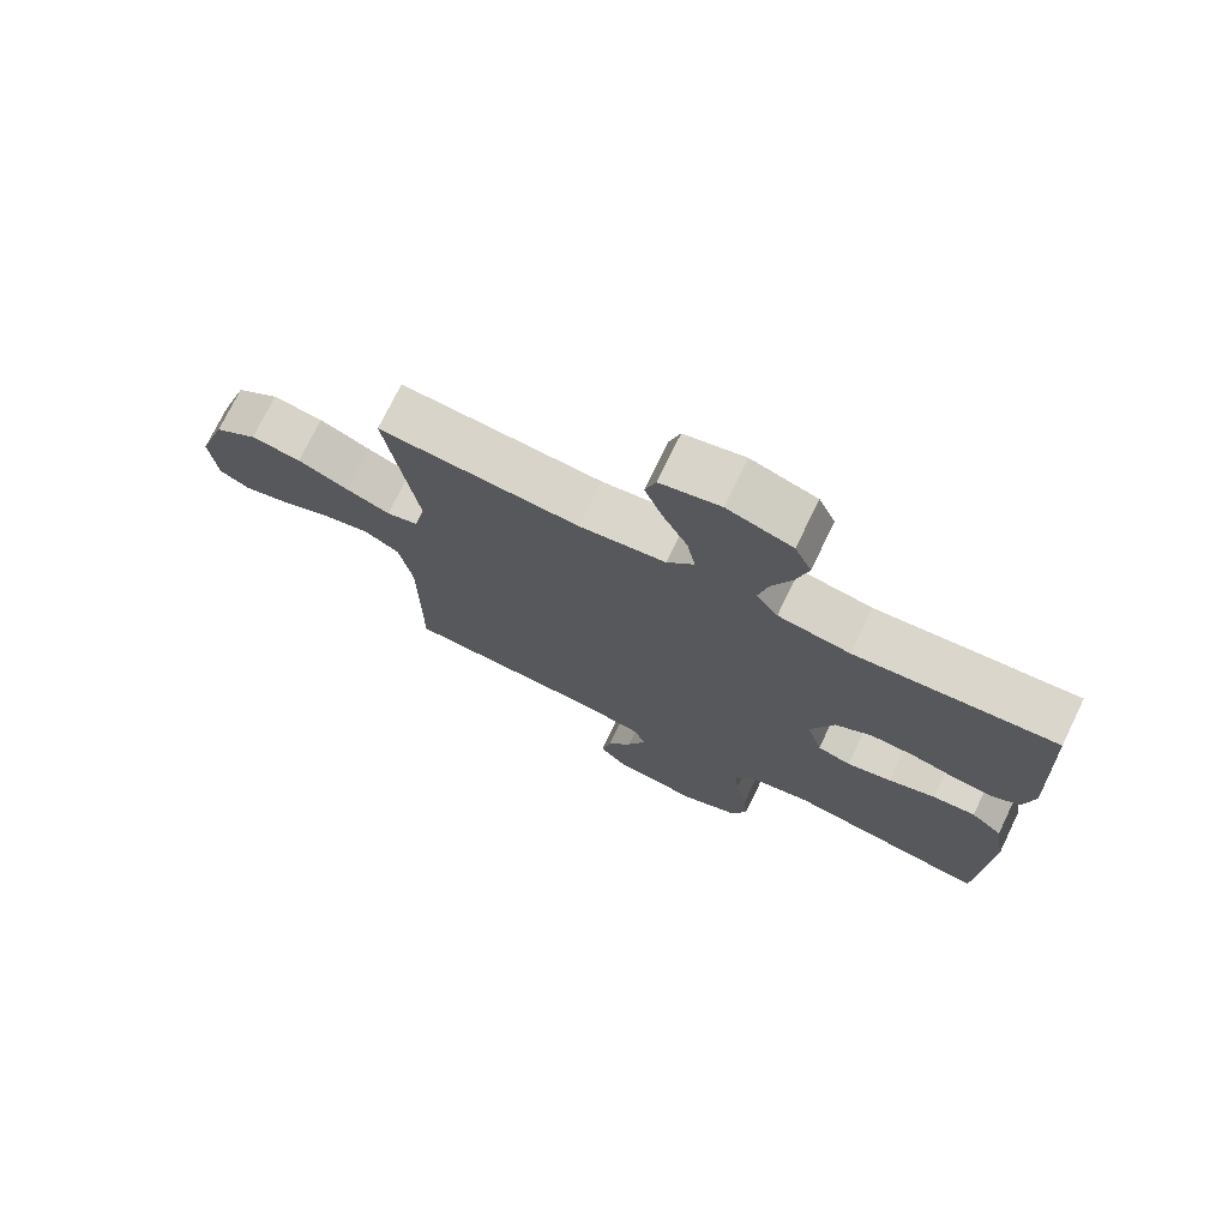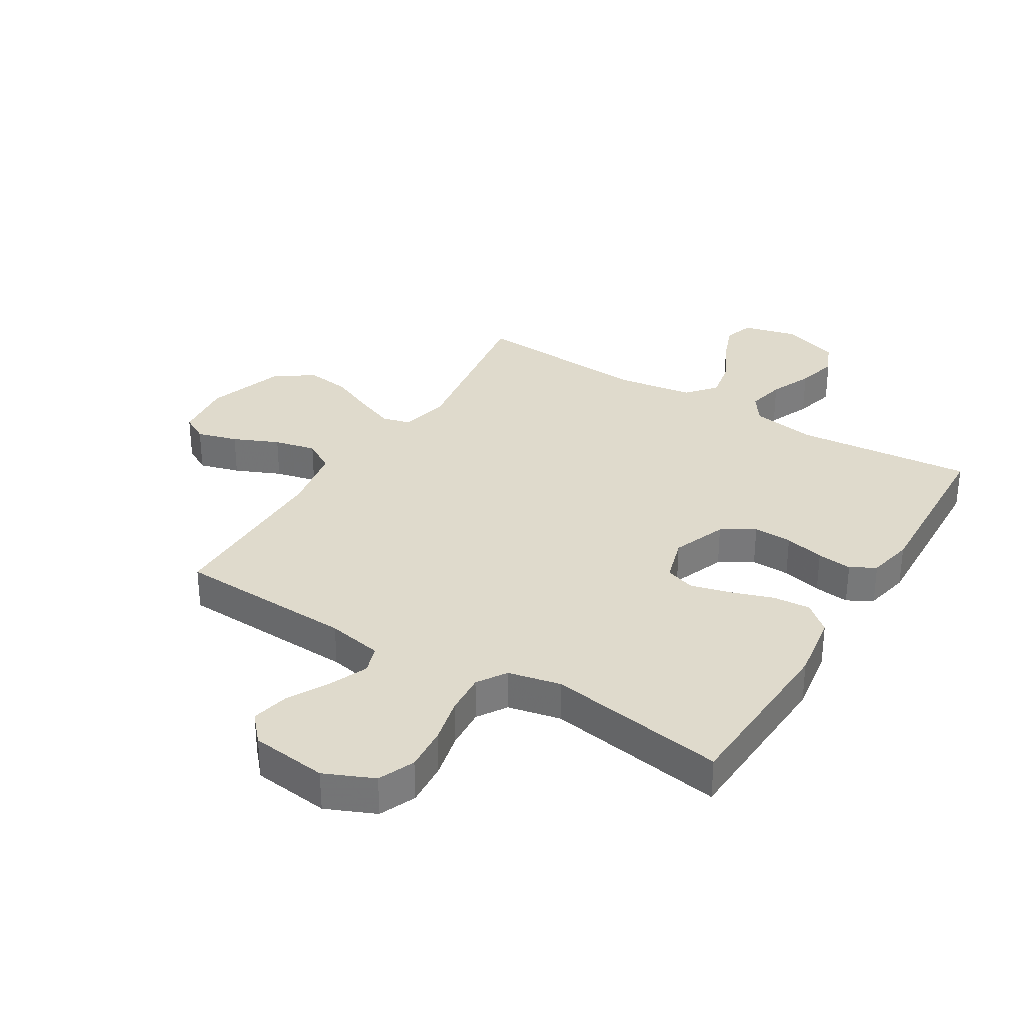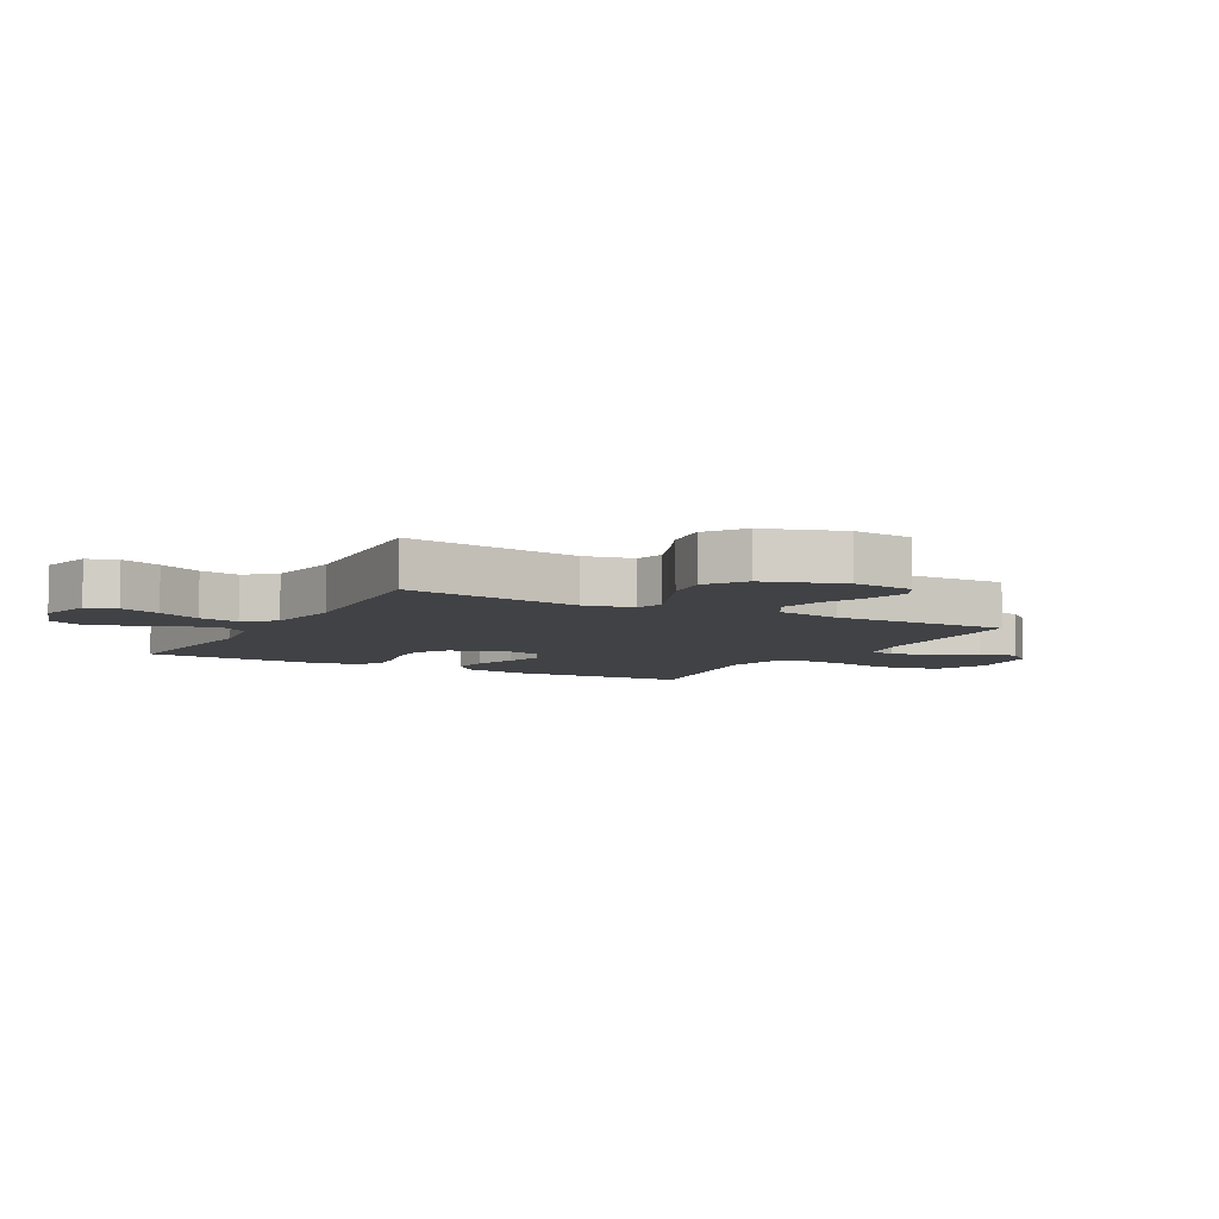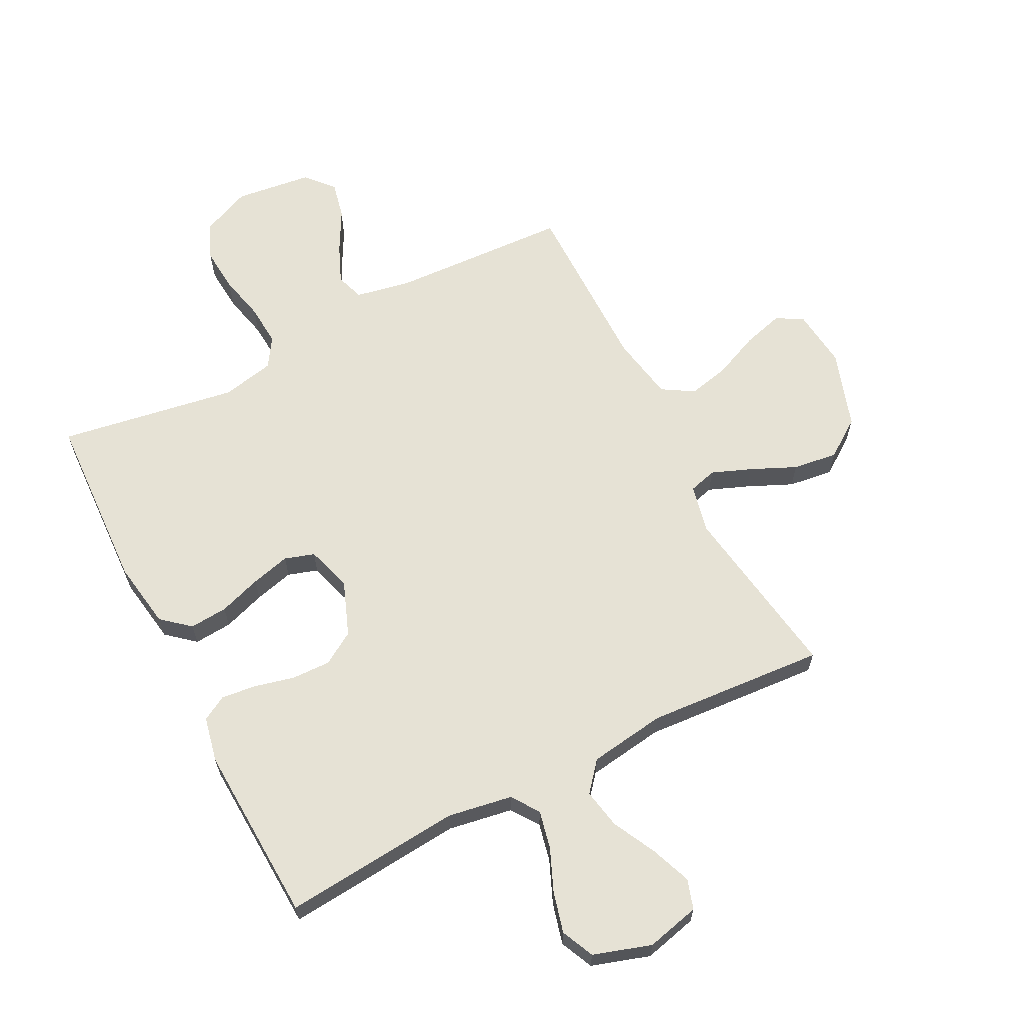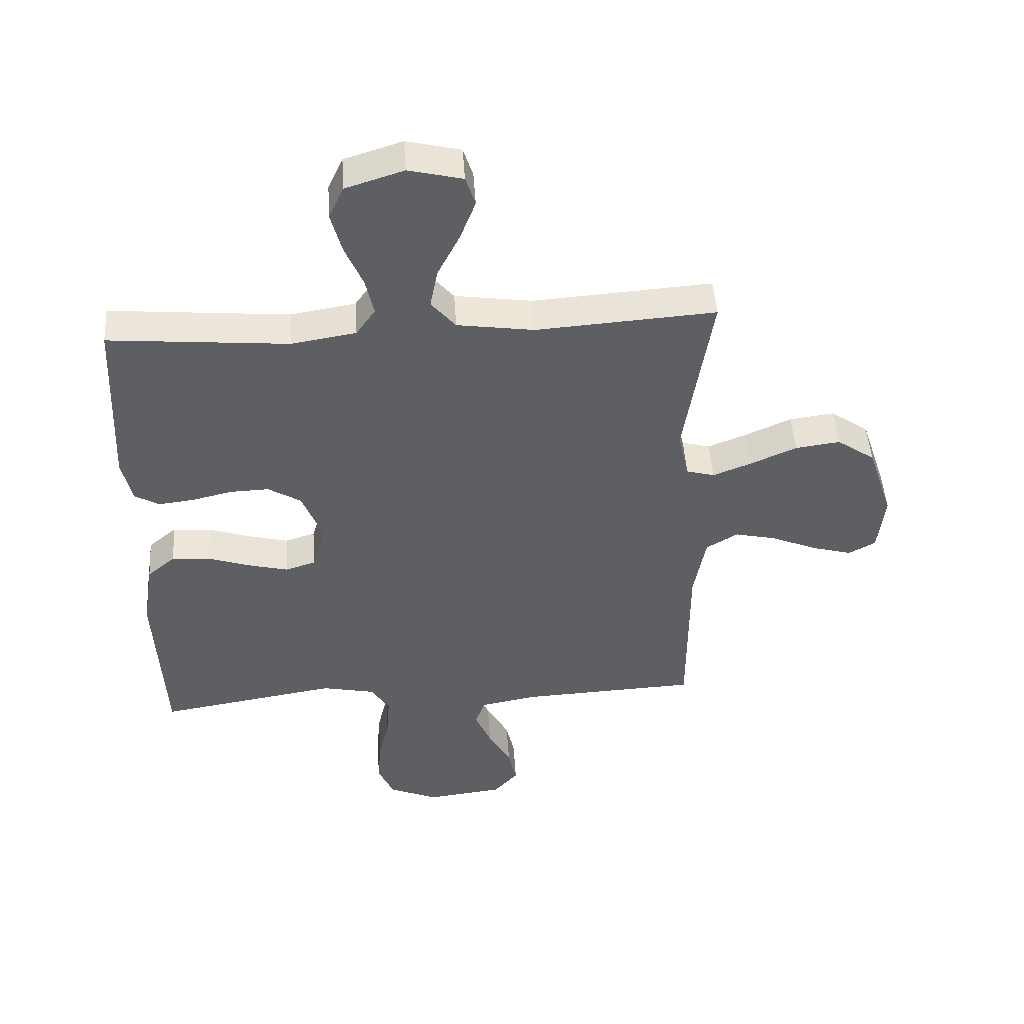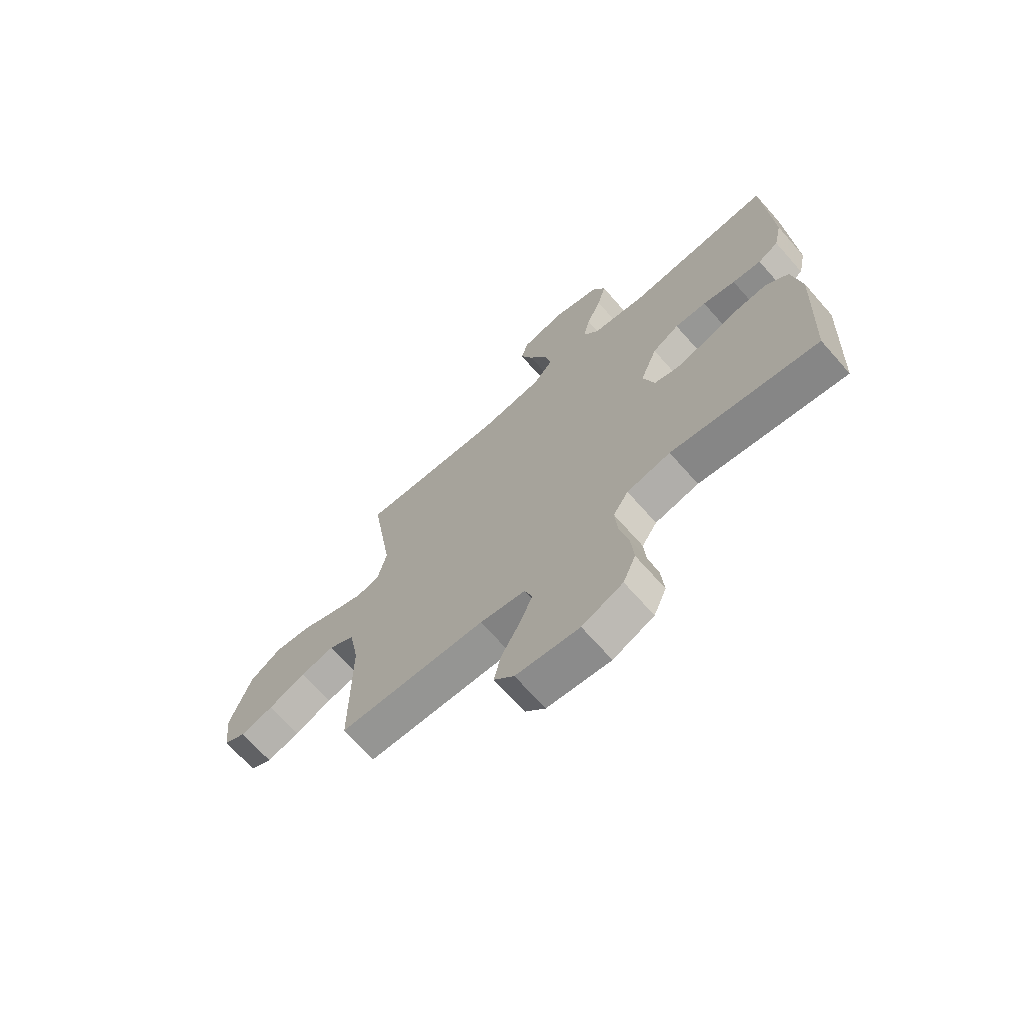
<metadata>
{"format":"obj","ext":"obj","renderer":"f3d","projection":"perspective","resolution":1024,"background":"white","views":[{"elev":74.1,"azim":-154.1,"up":"+Z"},{"elev":32.5,"azim":-148.6,"up":"+Y"},{"elev":-6.6,"azim":61.3,"up":"+Y"},{"elev":63.9,"azim":-27.1,"up":"+Y"},{"elev":48.2,"azim":-3.8,"up":"+Z"},{"elev":-69.4,"azim":-138.5,"up":"+Z"}]}
</metadata>
<code>
v -0.5 0.07 0.5
v -0.2 0.07 0.473
v -0.092 0.07 0.491
v -0.06 0.07 0.537
v -0.074 0.07 0.601
v -0.104 0.07 0.672
v -0.122 0.07 0.741
v -0.097 0.07 0.796
v 0 0.07 0.827
v 0.09 0.07 0.805
v 0.106 0.07 0.755
v 0.08 0.07 0.687
v 0.043 0.07 0.614
v 0.03 0.07 0.547
v 0.071 0.07 0.498
v 0.2 0.07 0.479
v 0.5 0.07 0.5
v 0.454 0.07 0.2
v 0.472 0.07 0.118
v 0.519 0.07 0.105
v 0.585 0.07 0.131
v 0.661 0.07 0.165
v 0.736 0.07 0.175
v 0.8 0.07 0.13
v 0.843 0.07 0
v 0.832 0.07 -0.101
v 0.787 0.07 -0.126
v 0.719 0.07 -0.107
v 0.643 0.07 -0.074
v 0.573 0.07 -0.058
v 0.52 0.07 -0.09
v 0.5 0.07 -0.2
v 0.5 0.07 -0.5
v 0.2 0.07 -0.514
v 0.107 0.07 -0.532
v 0.091 0.07 -0.579
v 0.118 0.07 -0.643
v 0.156 0.07 -0.713
v 0.17 0.07 -0.776
v 0.129 0.07 -0.822
v 0 0.07 -0.838
v -0.083 0.07 -0.802
v -0.109 0.07 -0.741
v -0.103 0.07 -0.666
v -0.085 0.07 -0.589
v -0.08 0.07 -0.519
v -0.111 0.07 -0.47
v -0.2 0.07 -0.451
v -0.5 0.07 -0.5
v -0.514 0.07 -0.2
v -0.496 0.07 -0.087
v -0.449 0.07 -0.047
v -0.385 0.07 -0.052
v -0.314 0.07 -0.076
v -0.248 0.07 -0.093
v -0.198 0.07 -0.077
v -0.175 0.07 0
v -0.21 0.07 0.091
v -0.265 0.07 0.125
v -0.33 0.07 0.123
v -0.397 0.07 0.107
v -0.456 0.07 0.1
v -0.498 0.07 0.124
v -0.514 0.07 0.2
v -0.5 0 0.5
v -0.2 0 0.473
v -0.092 0 0.491
v -0.06 0 0.537
v -0.074 0 0.601
v -0.104 0 0.672
v -0.122 0 0.741
v -0.097 0 0.796
v 0 0 0.827
v 0.09 0 0.805
v 0.106 0 0.755
v 0.08 0 0.687
v 0.043 0 0.614
v 0.03 0 0.547
v 0.071 0 0.498
v 0.2 0 0.479
v 0.5 0 0.5
v 0.454 0 0.2
v 0.472 0 0.118
v 0.519 0 0.105
v 0.585 0 0.131
v 0.661 0 0.165
v 0.736 0 0.175
v 0.8 0 0.13
v 0.843 0 0
v 0.832 0 -0.101
v 0.787 0 -0.126
v 0.719 0 -0.107
v 0.643 0 -0.074
v 0.573 0 -0.058
v 0.52 0 -0.09
v 0.5 0 -0.2
v 0.5 0 -0.5
v 0.2 0 -0.514
v 0.107 0 -0.532
v 0.091 0 -0.579
v 0.118 0 -0.643
v 0.156 0 -0.713
v 0.17 0 -0.776
v 0.129 0 -0.822
v 0 0 -0.838
v -0.083 0 -0.802
v -0.109 0 -0.741
v -0.103 0 -0.666
v -0.085 0 -0.589
v -0.08 0 -0.519
v -0.111 0 -0.47
v -0.2 0 -0.451
v -0.5 0 -0.5
v -0.514 0 -0.2
v -0.496 0 -0.087
v -0.449 0 -0.047
v -0.385 0 -0.052
v -0.314 0 -0.076
v -0.248 0 -0.093
v -0.198 0 -0.077
v -0.175 0 0
v -0.21 0 0.091
v -0.265 0 0.125
v -0.33 0 0.123
v -0.397 0 0.107
v -0.456 0 0.1
v -0.498 0 0.124
v -0.514 0 0.2
f 63 64 1 2
f 60 61 62 63
f 59 60 63 2
f 58 59 2 3
f 57 58 3 4
f 51 52 53 54
f 51 54 55
f 48 49 50 51
f 47 48 51 55
f 46 47 55 56
f 42 43 44 45
f 42 45 46
f 41 42 46
f 40 41 46
f 37 38 39 40
f 36 37 40 46
f 35 36 46 56
f 32 33 34
f 31 32 34 35
f 26 27 28 29
f 26 29 30
f 25 26 30
f 24 25 30
f 21 22 23 24
f 20 21 24 30
f 19 20 30 31
f 16 17 18
f 15 16 18 19
f 10 11 12 13
f 8 9 10 13
f 8 13 14
f 5 6 7 8
f 4 5 8 14
f 57 4 14 15
f 31 35 56 57
f 15 19 31 57
f 66 65 128 127
f 127 126 125 124
f 66 127 124 123
f 67 66 123 122
f 68 67 122 121
f 118 117 116 115
f 119 118 115
f 115 114 113 112
f 119 115 112 111
f 120 119 111 110
f 109 108 107 106
f 110 109 106
f 110 106 105
f 110 105 104
f 104 103 102 101
f 110 104 101 100
f 120 110 100 99
f 98 97 96
f 99 98 96 95
f 93 92 91 90
f 94 93 90
f 94 90 89
f 94 89 88
f 88 87 86 85
f 94 88 85 84
f 95 94 84 83
f 82 81 80
f 83 82 80 79
f 77 76 75 74
f 77 74 73 72
f 78 77 72
f 72 71 70 69
f 78 72 69 68
f 79 78 68 121
f 121 120 99 95
f 121 95 83 79
f 1 65 66 2
f 2 66 67 3
f 3 67 68 4
f 4 68 69 5
f 5 69 70 6
f 6 70 71 7
f 7 71 72 8
f 8 72 73 9
f 9 73 74 10
f 10 74 75 11
f 11 75 76 12
f 12 76 77 13
f 13 77 78 14
f 14 78 79 15
f 15 79 80 16
f 16 80 81 17
f 17 81 82 18
f 18 82 83 19
f 19 83 84 20
f 20 84 85 21
f 21 85 86 22
f 22 86 87 23
f 23 87 88 24
f 24 88 89 25
f 25 89 90 26
f 26 90 91 27
f 27 91 92 28
f 28 92 93 29
f 29 93 94 30
f 30 94 95 31
f 31 95 96 32
f 32 96 97 33
f 33 97 98 34
f 34 98 99 35
f 35 99 100 36
f 36 100 101 37
f 37 101 102 38
f 38 102 103 39
f 39 103 104 40
f 40 104 105 41
f 41 105 106 42
f 42 106 107 43
f 43 107 108 44
f 44 108 109 45
f 45 109 110 46
f 46 110 111 47
f 47 111 112 48
f 48 112 113 49
f 49 113 114 50
f 50 114 115 51
f 51 115 116 52
f 52 116 117 53
f 53 117 118 54
f 54 118 119 55
f 55 119 120 56
f 56 120 121 57
f 57 121 122 58
f 58 122 123 59
f 59 123 124 60
f 60 124 125 61
f 61 125 126 62
f 62 126 127 63
f 63 127 128 64
f 64 128 65 1

</code>
